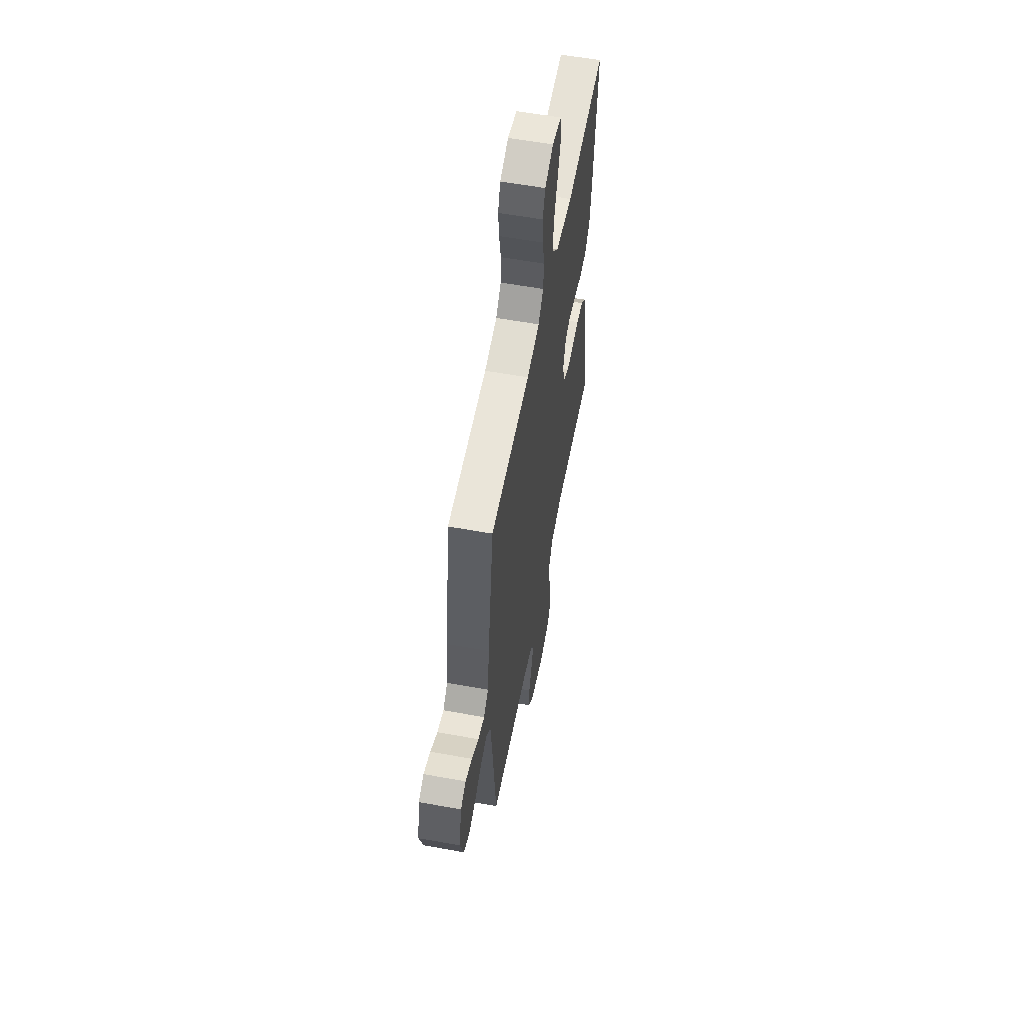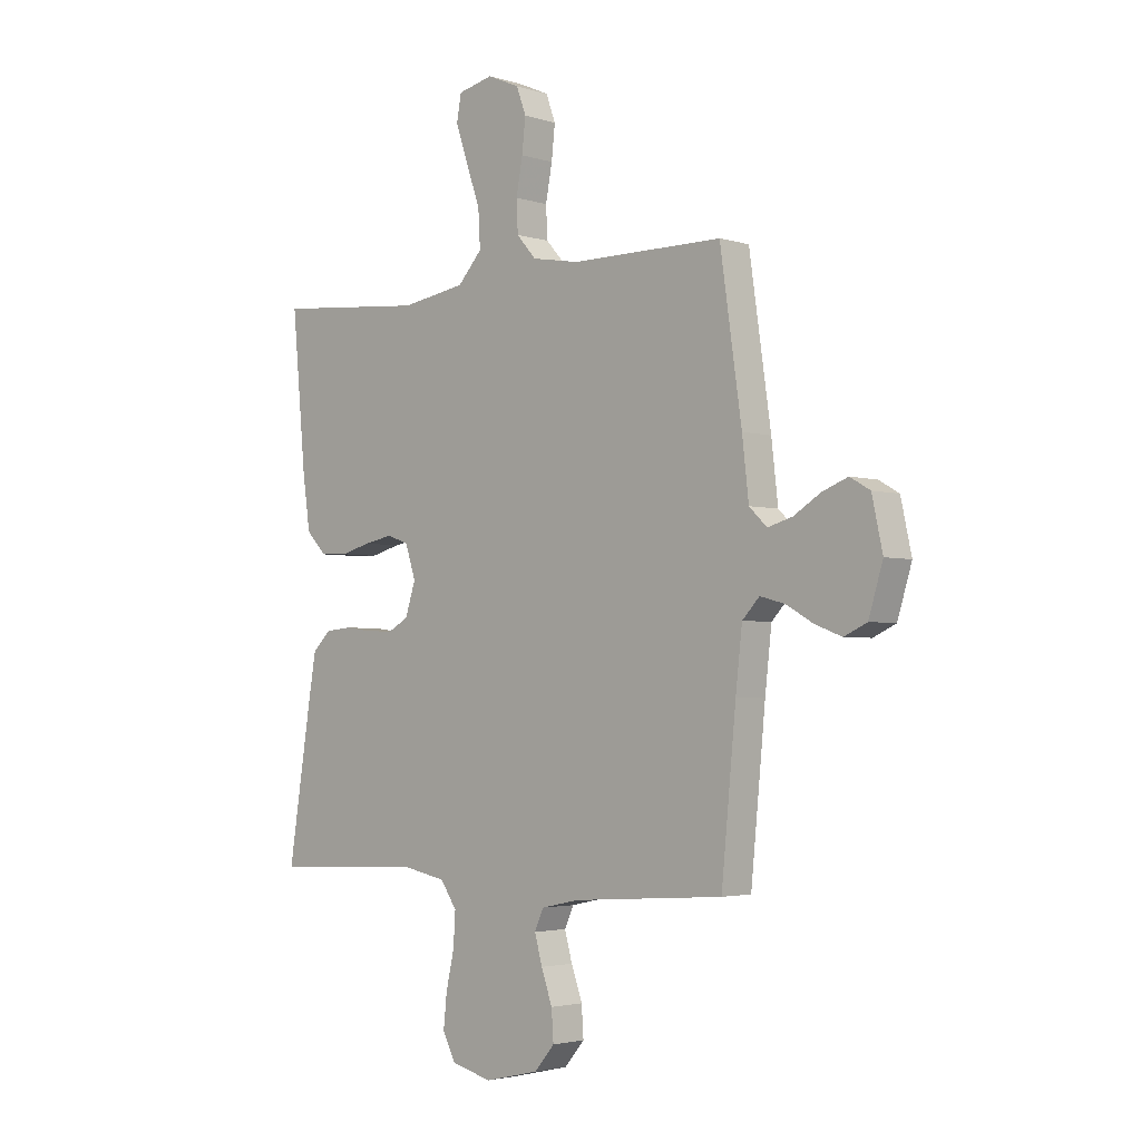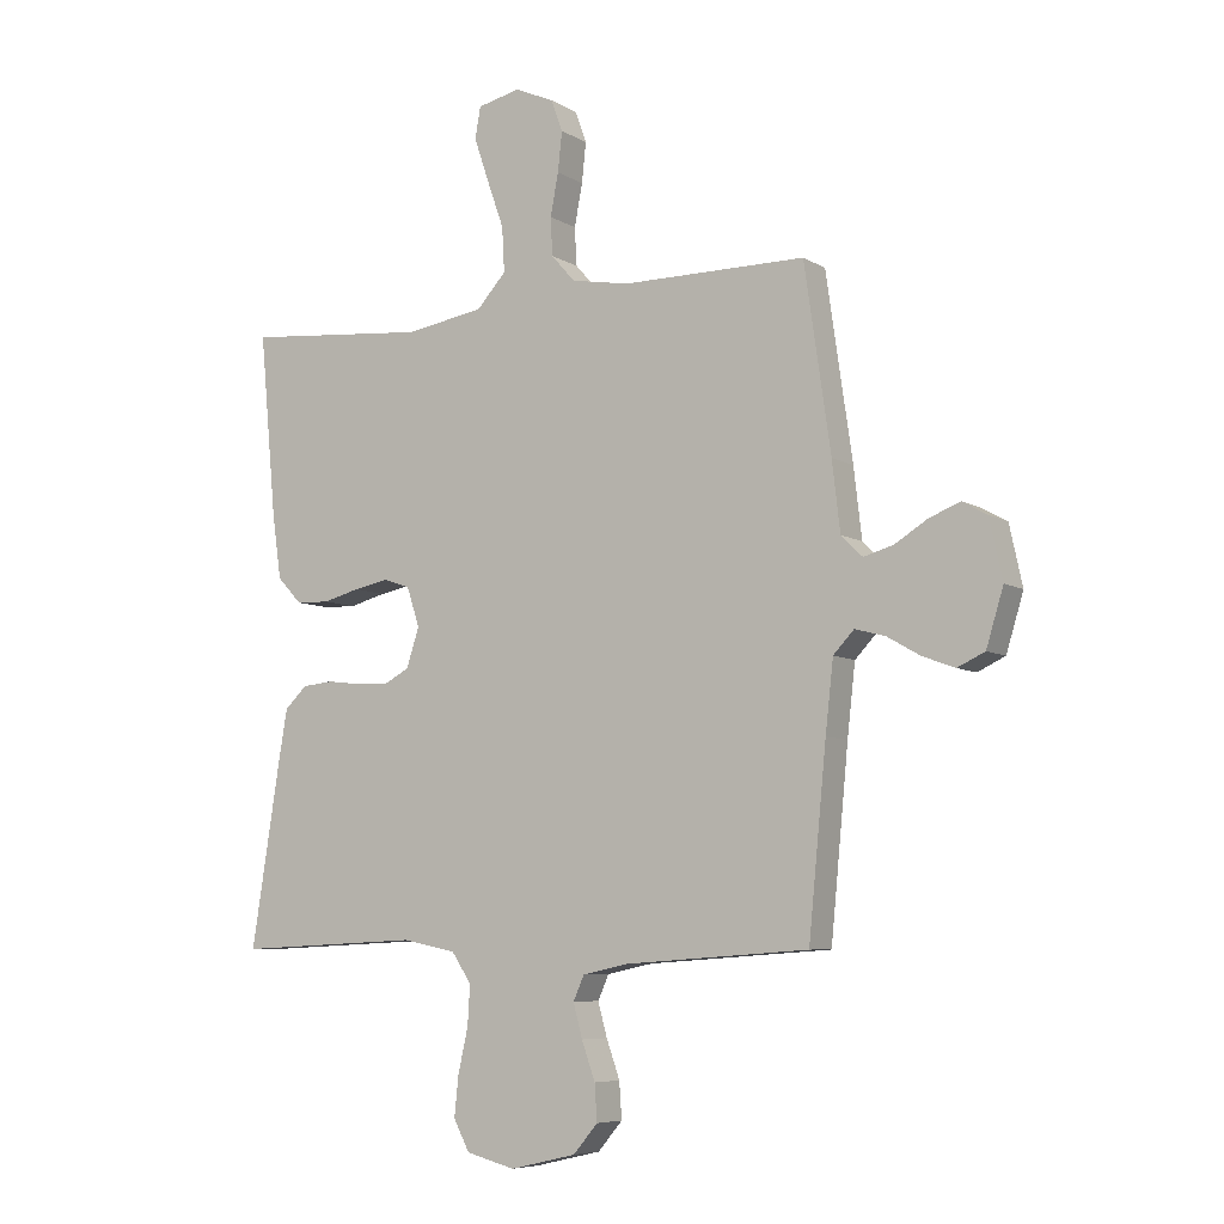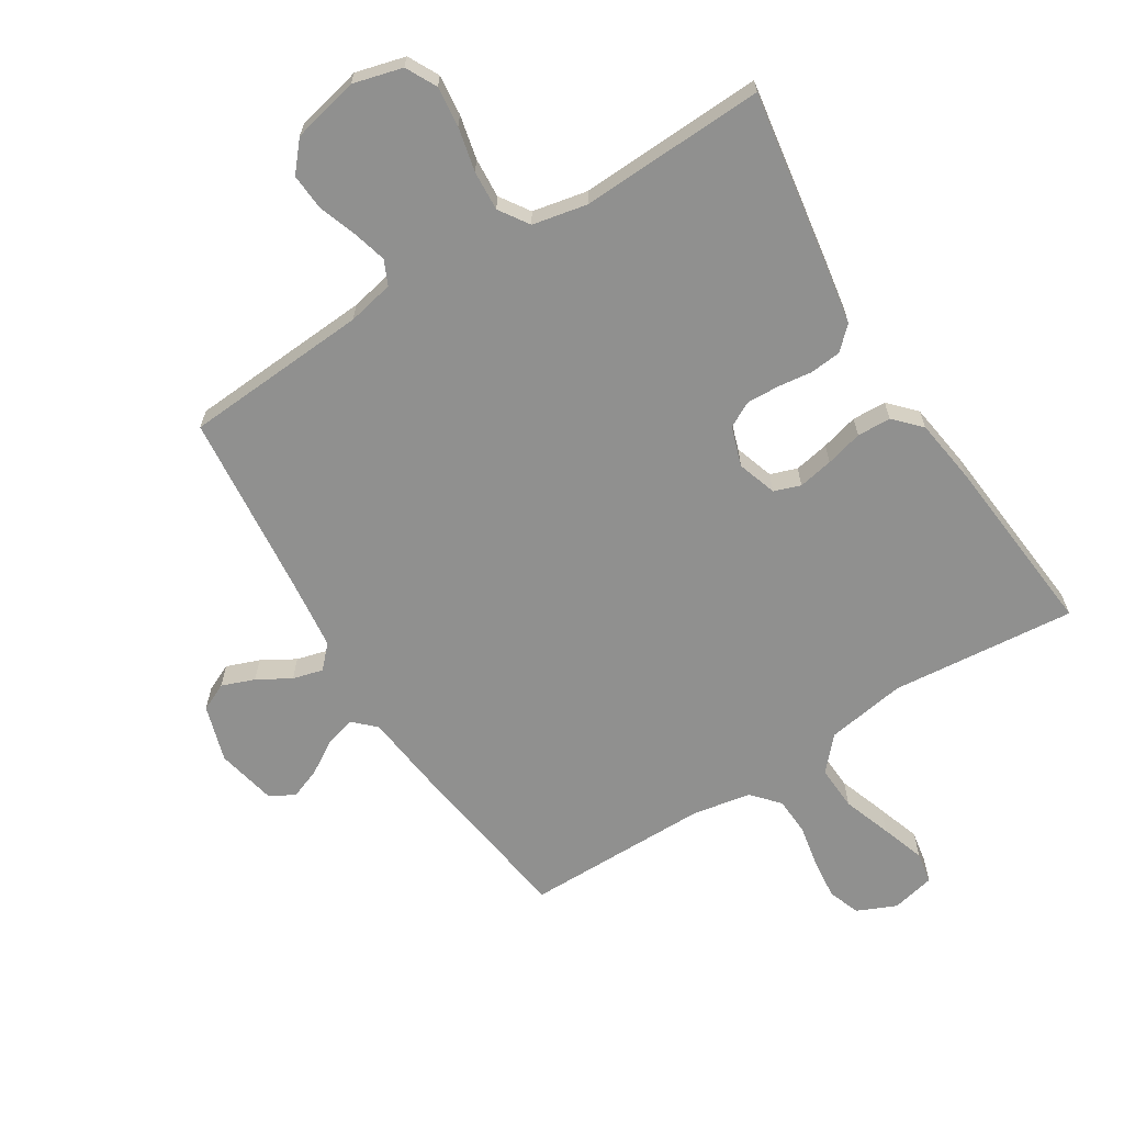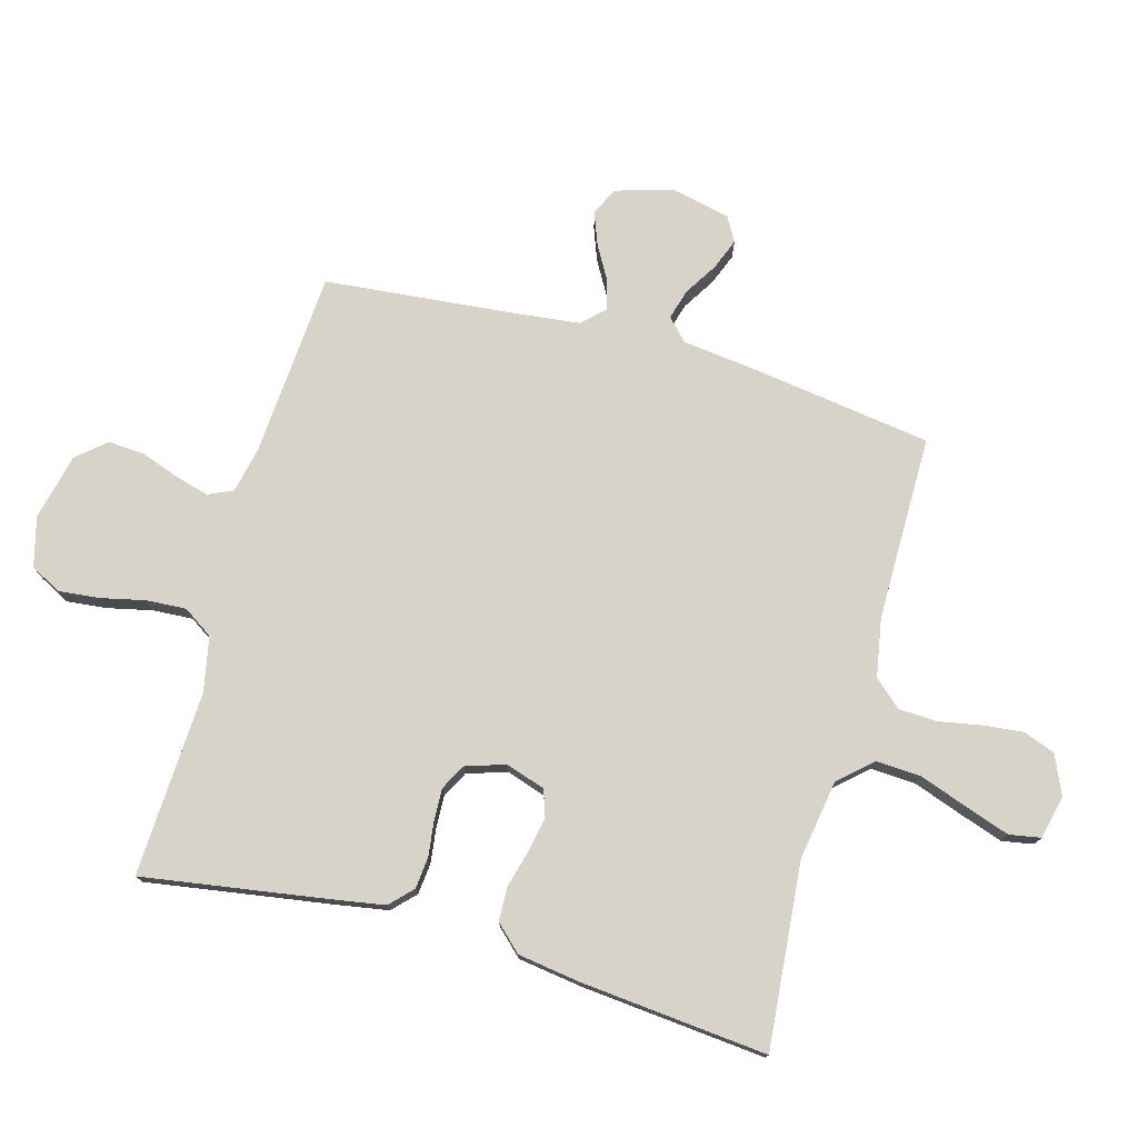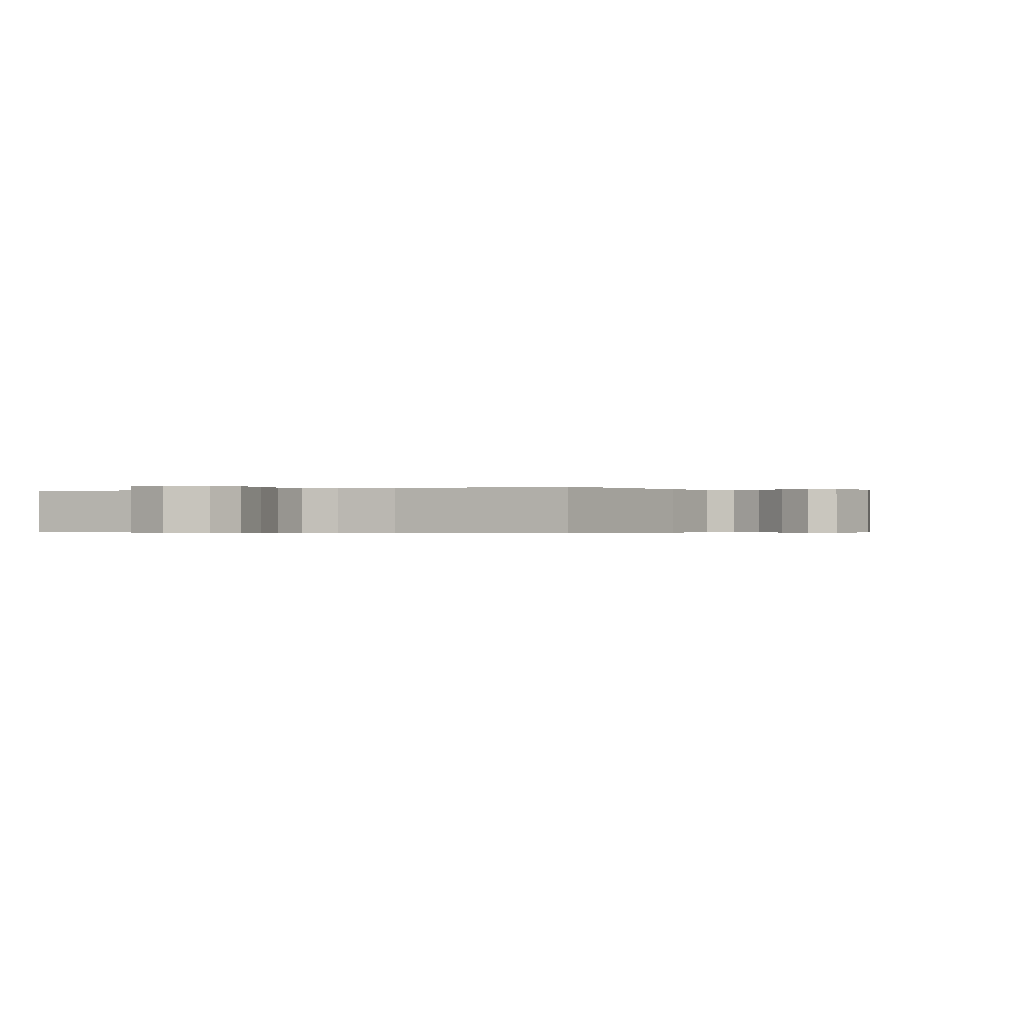
<metadata>
{"format":"obj","ext":"obj","renderer":"f3d","projection":"perspective","resolution":1024,"background":"white","views":[{"elev":58.0,"azim":100.7,"up":"+Z"},{"elev":-3.0,"azim":43.6,"up":"+Z"},{"elev":-7.0,"azim":31.4,"up":"+Z"},{"elev":-65.5,"azim":-148.1,"up":"+Y"},{"elev":76.0,"azim":-74.4,"up":"+Y"},{"elev":-0.3,"azim":27.1,"up":"+Y"}]}
</metadata>
<code>
v -0.5 0.07 0.5
v -0.2 0.07 0.473
v -0.071 0.07 0.494
v -0.023 0.07 0.547
v -0.027 0.07 0.62
v -0.055 0.07 0.699
v -0.079 0.07 0.77
v -0.07 0.07 0.821
v 0 0.07 0.837
v 0.064 0.07 0.809
v 0.083 0.07 0.757
v 0.076 0.07 0.692
v 0.063 0.07 0.623
v 0.066 0.07 0.561
v 0.105 0.07 0.517
v 0.2 0.07 0.5
v 0.5 0.07 0.5
v 0.543 0.07 0.2
v 0.556 0.07 0.087
v 0.591 0.07 0.053
v 0.64 0.07 0.067
v 0.693 0.07 0.1
v 0.744 0.07 0.12
v 0.784 0.07 0.097
v 0.805 0.07 0
v 0.777 0.07 -0.092
v 0.732 0.07 -0.113
v 0.679 0.07 -0.093
v 0.625 0.07 -0.062
v 0.576 0.07 -0.049
v 0.542 0.07 -0.085
v 0.529 0.07 -0.2
v 0.5 0.07 -0.5
v 0.2 0.07 -0.521
v 0.125 0.07 -0.537
v 0.107 0.07 -0.577
v 0.122 0.07 -0.632
v 0.144 0.07 -0.694
v 0.148 0.07 -0.753
v 0.108 0.07 -0.8
v 0 0.07 -0.825
v -0.08 0.07 -0.804
v -0.106 0.07 -0.754
v -0.099 0.07 -0.688
v -0.083 0.07 -0.617
v -0.079 0.07 -0.552
v -0.111 0.07 -0.504
v -0.2 0.07 -0.486
v -0.5 0.07 -0.5
v -0.453 0.07 -0.2
v -0.439 0.07 -0.117
v -0.403 0.07 -0.082
v -0.352 0.07 -0.077
v -0.296 0.07 -0.084
v -0.243 0.07 -0.086
v -0.202 0.07 -0.064
v -0.181 0.07 0
v -0.202 0.07 0.064
v -0.245 0.07 0.079
v -0.302 0.07 0.068
v -0.362 0.07 0.052
v -0.417 0.07 0.054
v -0.457 0.07 0.096
v -0.472 0.07 0.2
v -0.5 0 0.5
v -0.2 0 0.473
v -0.071 0 0.494
v -0.023 0 0.547
v -0.027 0 0.62
v -0.055 0 0.699
v -0.079 0 0.77
v -0.07 0 0.821
v 0 0 0.837
v 0.064 0 0.809
v 0.083 0 0.757
v 0.076 0 0.692
v 0.063 0 0.623
v 0.066 0 0.561
v 0.105 0 0.517
v 0.2 0 0.5
v 0.5 0 0.5
v 0.543 0 0.2
v 0.556 0 0.087
v 0.591 0 0.053
v 0.64 0 0.067
v 0.693 0 0.1
v 0.744 0 0.12
v 0.784 0 0.097
v 0.805 0 0
v 0.777 0 -0.092
v 0.732 0 -0.113
v 0.679 0 -0.093
v 0.625 0 -0.062
v 0.576 0 -0.049
v 0.542 0 -0.085
v 0.529 0 -0.2
v 0.5 0 -0.5
v 0.2 0 -0.521
v 0.125 0 -0.537
v 0.107 0 -0.577
v 0.122 0 -0.632
v 0.144 0 -0.694
v 0.148 0 -0.753
v 0.108 0 -0.8
v 0 0 -0.825
v -0.08 0 -0.804
v -0.106 0 -0.754
v -0.099 0 -0.688
v -0.083 0 -0.617
v -0.079 0 -0.552
v -0.111 0 -0.504
v -0.2 0 -0.486
v -0.5 0 -0.5
v -0.453 0 -0.2
v -0.439 0 -0.117
v -0.403 0 -0.082
v -0.352 0 -0.077
v -0.296 0 -0.084
v -0.243 0 -0.086
v -0.202 0 -0.064
v -0.181 0 0
v -0.202 0 0.064
v -0.245 0 0.079
v -0.302 0 0.068
v -0.362 0 0.052
v -0.417 0 0.054
v -0.457 0 0.096
v -0.472 0 0.2
f 64 1 2
f 63 64 2
f 62 63 2
f 61 62 2
f 60 61 2
f 59 60 2 3
f 58 59 3 4
f 57 58 4
f 52 53 54
f 51 52 54
f 50 51 54
f 49 50 54
f 48 49 54
f 47 48 54 55
f 46 47 55 56
f 43 44 45
f 42 43 45
f 41 42 45
f 40 41 45
f 39 40 45
f 38 39 45
f 37 38 45
f 36 37 45 46
f 46 56 57
f 36 46 57
f 35 36 57
f 32 33 34
f 35 57 4
f 34 35 4
f 32 34 4
f 31 32 4
f 27 28 29
f 26 27 29
f 25 26 29
f 24 25 29
f 23 24 29
f 22 23 29
f 21 22 29
f 20 21 29 30
f 16 17 18 19
f 15 16 19
f 31 4 5
f 30 31 5
f 20 30 5
f 19 20 5
f 15 19 5
f 11 12 13
f 10 11 13
f 9 10 13
f 8 9 13 14
f 6 7 8 14
f 14 15 5
f 5 6 14
f 66 65 128
f 66 128 127
f 66 127 126
f 66 126 125
f 66 125 124
f 67 66 124 123
f 68 67 123 122
f 68 122 121
f 118 117 116
f 118 116 115
f 118 115 114
f 118 114 113
f 118 113 112
f 119 118 112 111
f 120 119 111 110
f 109 108 107
f 109 107 106
f 109 106 105
f 109 105 104
f 109 104 103
f 109 103 102
f 109 102 101
f 110 109 101 100
f 121 120 110
f 121 110 100
f 121 100 99
f 98 97 96
f 68 121 99
f 68 99 98
f 68 98 96
f 68 96 95
f 93 92 91
f 93 91 90
f 93 90 89
f 93 89 88
f 93 88 87
f 93 87 86
f 93 86 85
f 94 93 85 84
f 83 82 81 80
f 83 80 79
f 69 68 95
f 69 95 94
f 69 94 84
f 69 84 83
f 69 83 79
f 77 76 75
f 77 75 74
f 77 74 73
f 78 77 73 72
f 78 72 71 70
f 69 79 78
f 78 70 69
f 1 65 66 2
f 2 66 67 3
f 3 67 68 4
f 4 68 69 5
f 5 69 70 6
f 6 70 71 7
f 7 71 72 8
f 8 72 73 9
f 9 73 74 10
f 10 74 75 11
f 11 75 76 12
f 12 76 77 13
f 13 77 78 14
f 14 78 79 15
f 15 79 80 16
f 16 80 81 17
f 17 81 82 18
f 18 82 83 19
f 19 83 84 20
f 20 84 85 21
f 21 85 86 22
f 22 86 87 23
f 23 87 88 24
f 24 88 89 25
f 25 89 90 26
f 26 90 91 27
f 27 91 92 28
f 28 92 93 29
f 29 93 94 30
f 30 94 95 31
f 31 95 96 32
f 32 96 97 33
f 33 97 98 34
f 34 98 99 35
f 35 99 100 36
f 36 100 101 37
f 37 101 102 38
f 38 102 103 39
f 39 103 104 40
f 40 104 105 41
f 41 105 106 42
f 42 106 107 43
f 43 107 108 44
f 44 108 109 45
f 45 109 110 46
f 46 110 111 47
f 47 111 112 48
f 48 112 113 49
f 49 113 114 50
f 50 114 115 51
f 51 115 116 52
f 52 116 117 53
f 53 117 118 54
f 54 118 119 55
f 55 119 120 56
f 56 120 121 57
f 57 121 122 58
f 58 122 123 59
f 59 123 124 60
f 60 124 125 61
f 61 125 126 62
f 62 126 127 63
f 63 127 128 64
f 64 128 65 1

</code>
